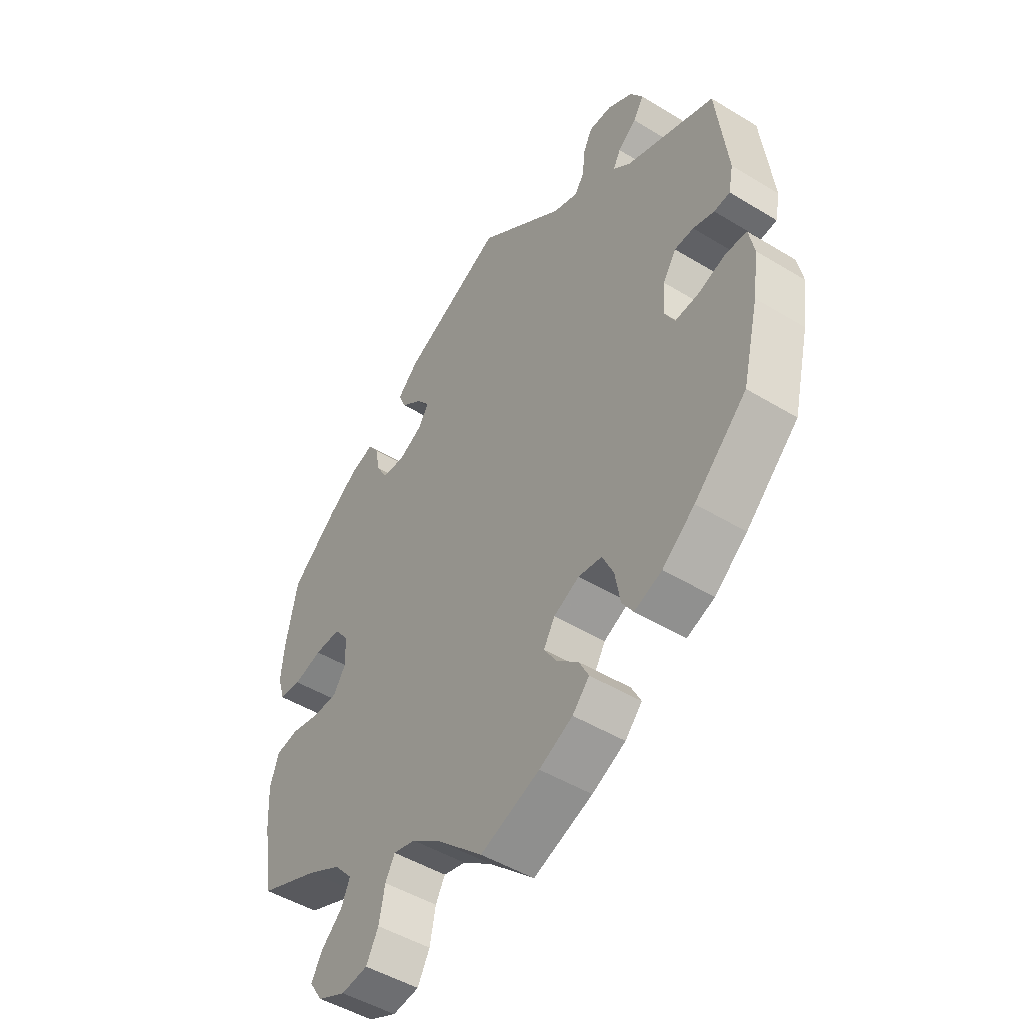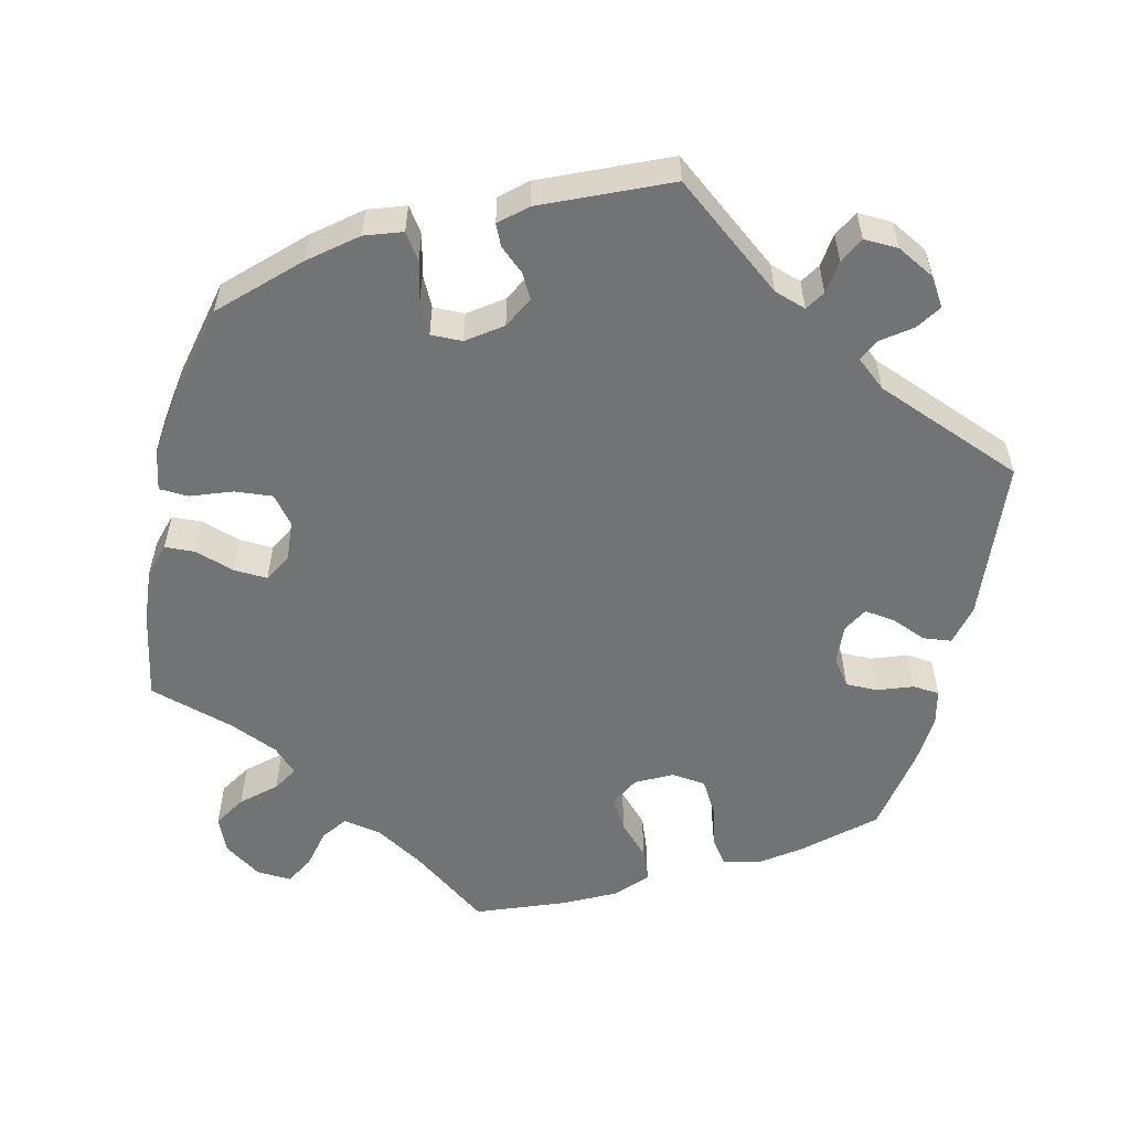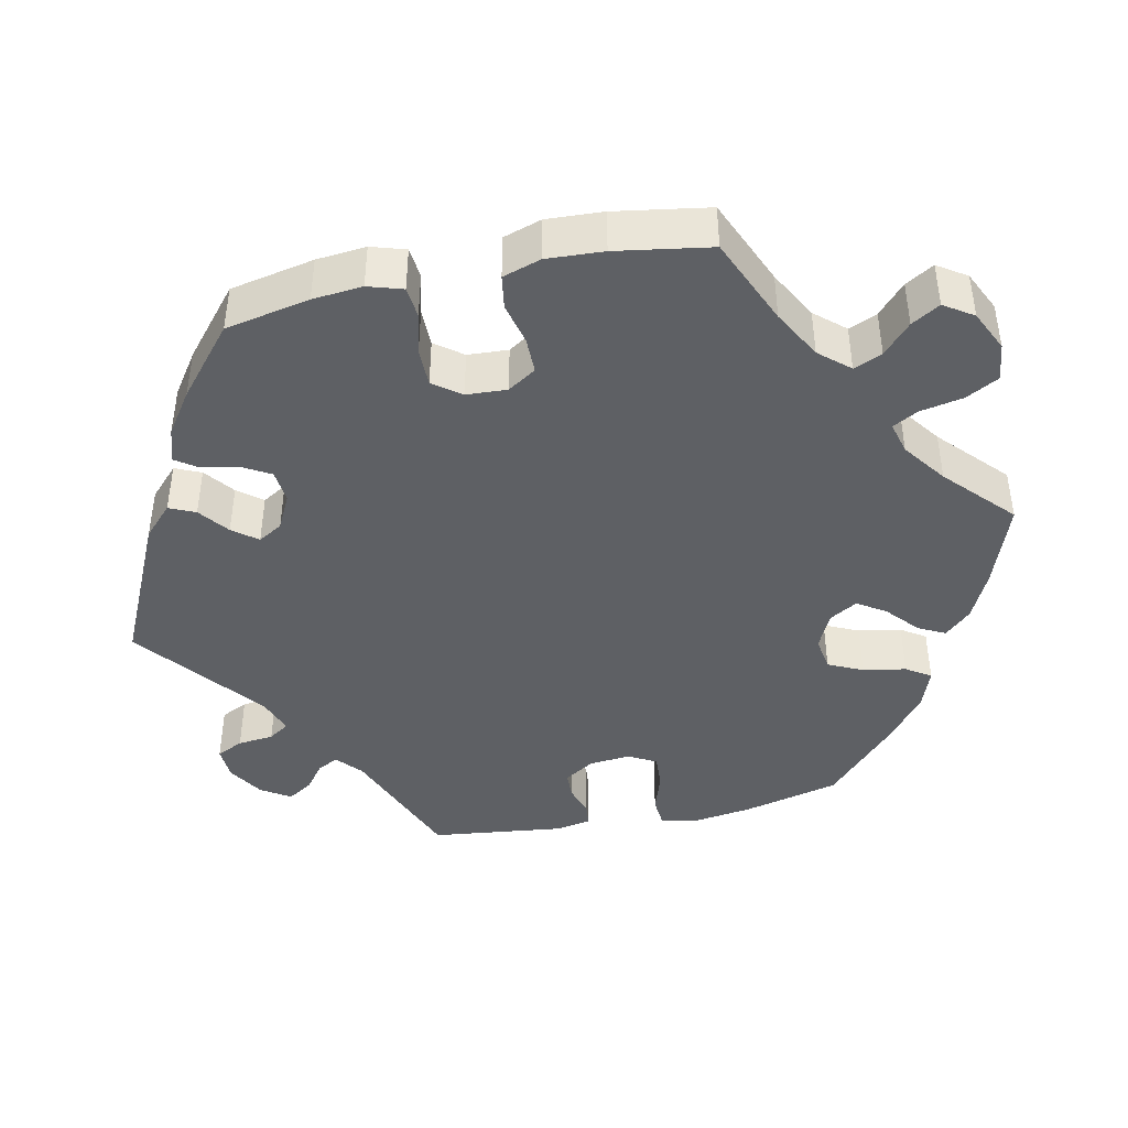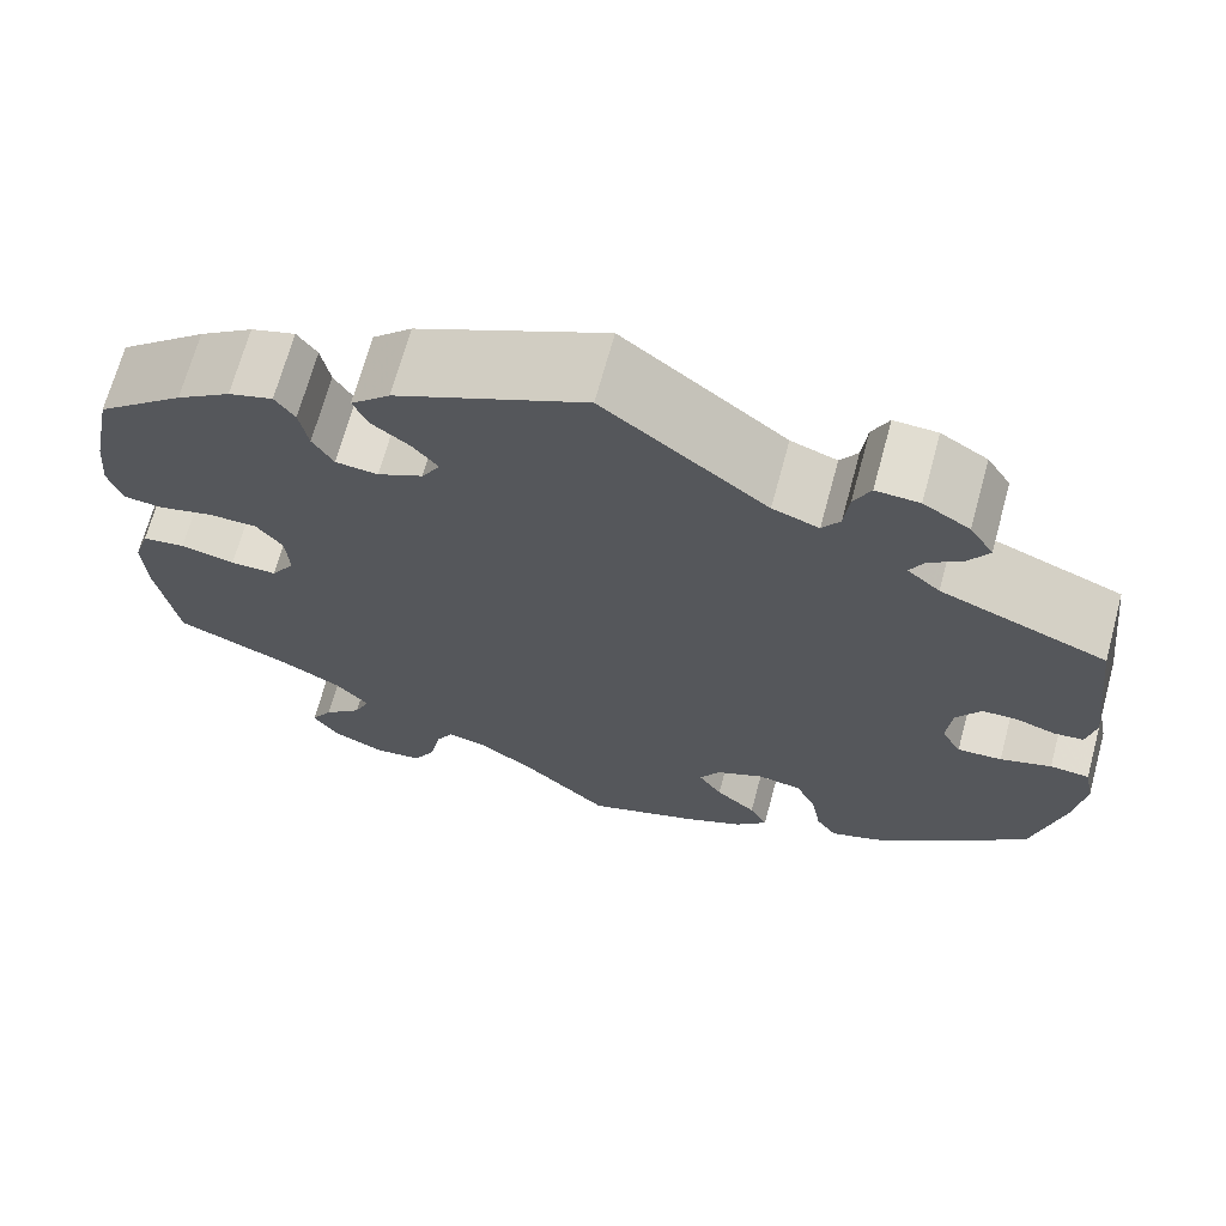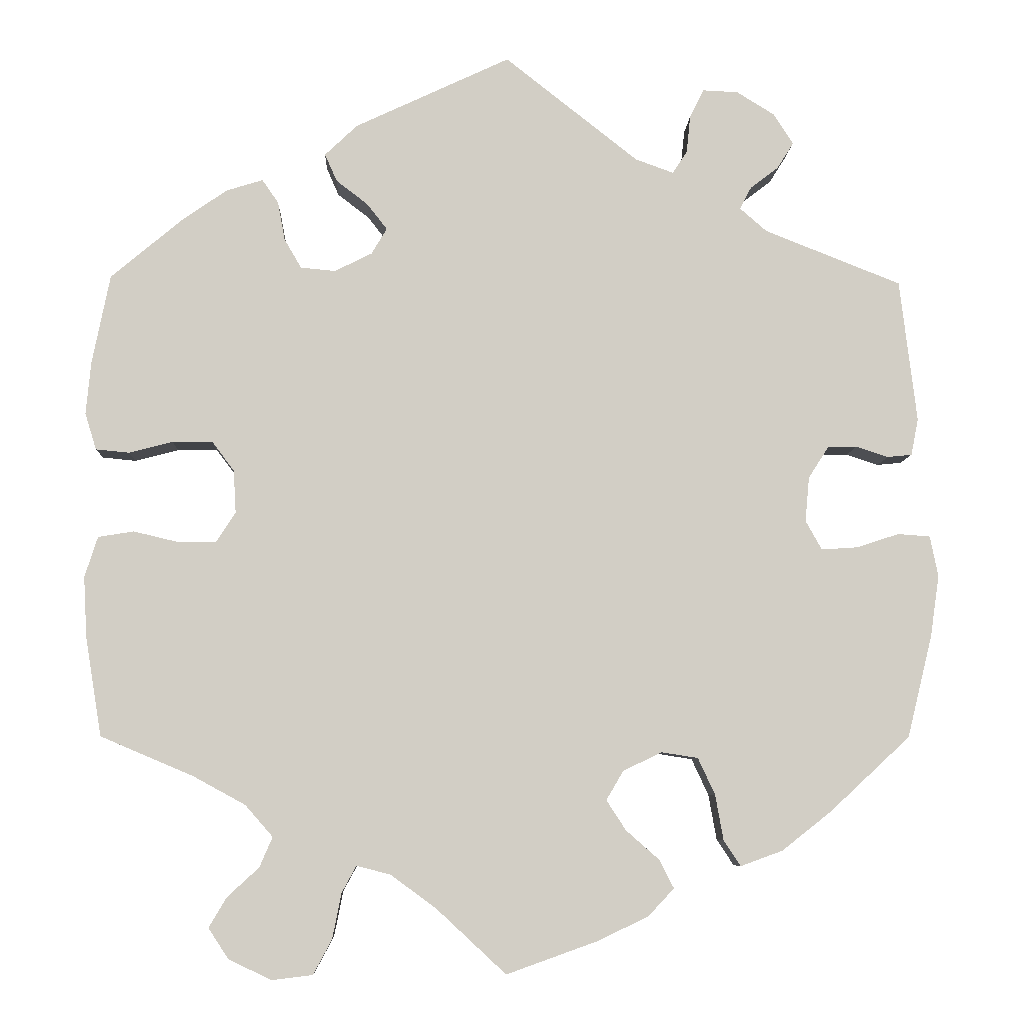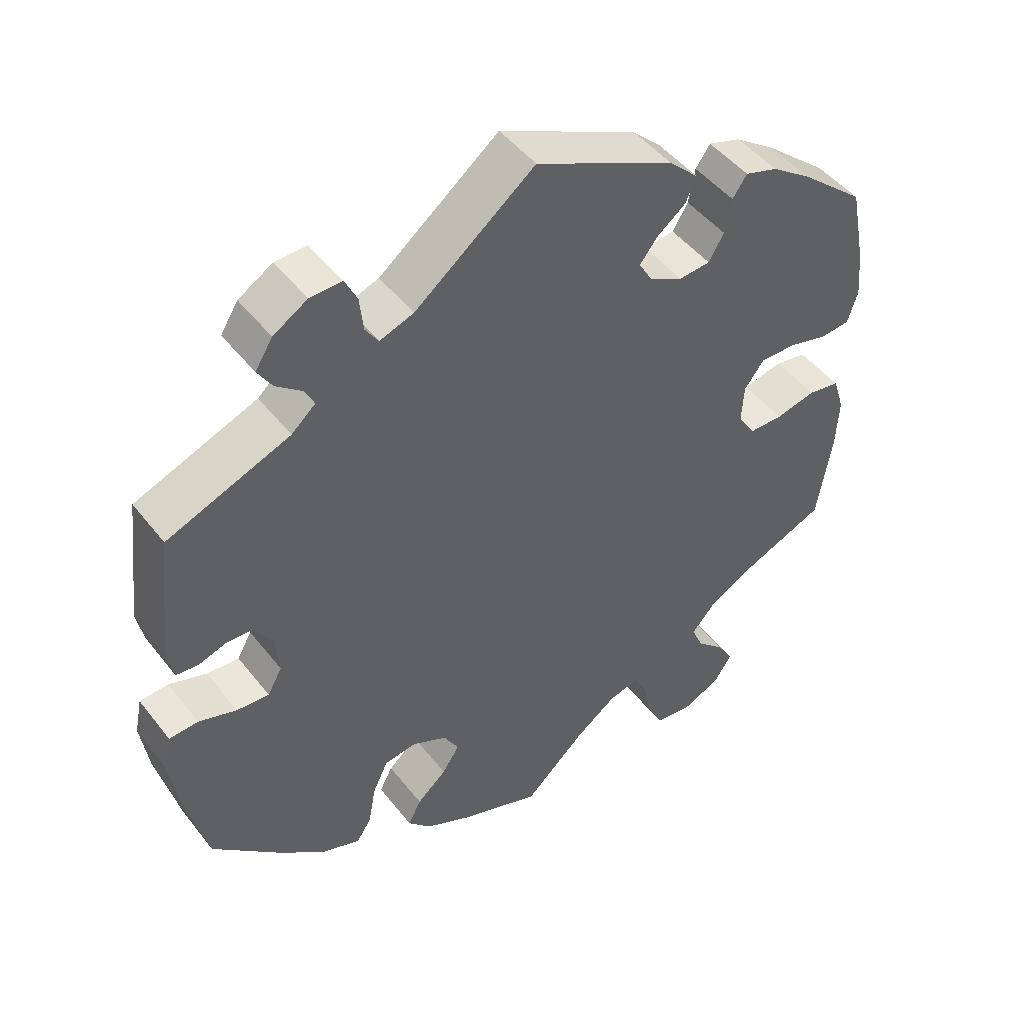
<metadata>
{"format":"obj","ext":"obj","renderer":"f3d","projection":"perspective","resolution":1024,"background":"white","views":[{"elev":-48.4,"azim":-124.2,"up":"+Z"},{"elev":-55.8,"azim":-72.9,"up":"+Y"},{"elev":-42.8,"azim":102.0,"up":"+Y"},{"elev":68.6,"azim":-164.8,"up":"+Z"},{"elev":-7.1,"azim":177.8,"up":"+Z"},{"elev":47.1,"azim":-35.8,"up":"+Z"}]}
</metadata>
<code>
v -0.532 0.07 -0.162
v -0.543 0.07 -0.086
v -0.533 0.07 -0.036
v -0.493 0.07 -0.033
v -0.441 0.07 -0.05
v -0.396 0.07 -0.053
v -0.376 0.07 -0.017
v -0.381 0.07 0.038
v -0.406 0.07 0.077
v -0.442 0.07 0.078
v -0.482 0.07 0.065
v -0.512 0.07 0.068
v -0.521 0.07 0.113
v -0.5 0.07 0.289
v -0.331 0.07 0.356
v -0.298 0.07 0.385
v -0.312 0.07 0.412
v -0.347 0.07 0.439
v -0.367 0.07 0.471
v -0.343 0.07 0.509
v -0.296 0.07 0.538
v -0.252 0.07 0.54
v -0.235 0.07 0.505
v -0.23 0.07 0.458
v -0.212 0.07 0.431
v -0.165 0.07 0.448
v 0 0.07 0.578
v 0.192 0.07 0.488
v 0.232 0.07 0.45
v 0.217 0.07 0.416
v 0.178 0.07 0.386
v 0.153 0.07 0.354
v 0.172 0.07 0.322
v 0.218 0.07 0.299
v 0.261 0.07 0.303
v 0.282 0.07 0.339
v 0.291 0.07 0.387
v 0.311 0.07 0.416
v 0.356 0.07 0.402
v 0.411 0.07 0.364
v 0.5 0.07 0.289
v 0.522 0.07 0.179
v 0.528 0.07 0.114
v 0.514 0.07 0.069
v 0.473 0.07 0.065
v 0.419 0.07 0.079
v 0.369 0.07 0.079
v 0.342 0.07 0.043
v 0.339 0.07 -0.01
v 0.363 0.07 -0.047
v 0.41 0.07 -0.047
v 0.465 0.07 -0.034
v 0.509 0.07 -0.041
v 0.525 0.07 -0.091
v 0.521 0.07 -0.165
v 0.501 0.07 -0.288
v 0.386 0.07 -0.337
v 0.322 0.07 -0.372
v 0.288 0.07 -0.411
v 0.304 0.07 -0.448
v 0.343 0.07 -0.484
v 0.365 0.07 -0.521
v 0.34 0.07 -0.559
v 0.287 0.07 -0.584
v 0.237 0.07 -0.578
v 0.214 0.07 -0.535
v 0.203 0.07 -0.479
v 0.185 0.07 -0.446
v 0.143 0.07 -0.457
v 0.087 0.07 -0.498
v 0.001 0.07 -0.578
v -0.111 0.07 -0.538
v -0.174 0.07 -0.508
v -0.206 0.07 -0.474
v -0.188 0.07 -0.439
v -0.147 0.07 -0.403
v -0.123 0.07 -0.366
v -0.144 0.07 -0.33
v -0.192 0.07 -0.307
v -0.237 0.07 -0.314
v -0.258 0.07 -0.359
v -0.268 0.07 -0.415
v -0.289 0.07 -0.447
v -0.341 0.07 -0.428
v -0.402 0.07 -0.38
v -0.501 0.07 -0.288
v -0.532 0 -0.162
v -0.543 0 -0.086
v -0.533 0 -0.036
v -0.493 0 -0.033
v -0.441 0 -0.05
v -0.396 0 -0.053
v -0.376 0 -0.017
v -0.381 0 0.038
v -0.406 0 0.077
v -0.442 0 0.078
v -0.482 0 0.065
v -0.512 0 0.068
v -0.521 0 0.113
v -0.5 0 0.289
v -0.331 0 0.356
v -0.298 0 0.385
v -0.312 0 0.412
v -0.347 0 0.439
v -0.367 0 0.471
v -0.343 0 0.509
v -0.296 0 0.538
v -0.252 0 0.54
v -0.235 0 0.505
v -0.23 0 0.458
v -0.212 0 0.431
v -0.165 0 0.448
v 0 0 0.578
v 0.192 0 0.488
v 0.232 0 0.45
v 0.217 0 0.416
v 0.178 0 0.386
v 0.153 0 0.354
v 0.172 0 0.322
v 0.218 0 0.299
v 0.261 0 0.303
v 0.282 0 0.339
v 0.291 0 0.387
v 0.311 0 0.416
v 0.356 0 0.402
v 0.411 0 0.364
v 0.5 0 0.289
v 0.522 0 0.179
v 0.528 0 0.114
v 0.514 0 0.069
v 0.473 0 0.065
v 0.419 0 0.079
v 0.369 0 0.079
v 0.342 0 0.043
v 0.339 0 -0.01
v 0.363 0 -0.047
v 0.41 0 -0.047
v 0.465 0 -0.034
v 0.509 0 -0.041
v 0.525 0 -0.091
v 0.521 0 -0.165
v 0.501 0 -0.288
v 0.386 0 -0.337
v 0.322 0 -0.372
v 0.288 0 -0.411
v 0.304 0 -0.448
v 0.343 0 -0.484
v 0.365 0 -0.521
v 0.34 0 -0.559
v 0.287 0 -0.584
v 0.237 0 -0.578
v 0.214 0 -0.535
v 0.203 0 -0.479
v 0.185 0 -0.446
v 0.143 0 -0.457
v 0.087 0 -0.498
v 0.001 0 -0.578
v -0.111 0 -0.538
v -0.174 0 -0.508
v -0.206 0 -0.474
v -0.188 0 -0.439
v -0.147 0 -0.403
v -0.123 0 -0.366
v -0.144 0 -0.33
v -0.192 0 -0.307
v -0.237 0 -0.314
v -0.258 0 -0.359
v -0.268 0 -0.415
v -0.289 0 -0.447
v -0.341 0 -0.428
v -0.402 0 -0.38
v -0.501 0 -0.288
f 81 82 83 84
f 80 81 84 85
f 73 74 75 76
f 73 76 77
f 70 71 72 73
f 69 70 73 77
f 68 69 77 78
f 64 65 66 67
f 64 67 68
f 63 64 68
f 60 61 62 63
f 59 60 63 68
f 58 59 68 78
f 54 55 56 57
f 51 52 53 54
f 50 51 54 57
f 49 50 57 58
f 43 44 45 46
f 43 46 47
f 42 43 47
f 41 42 47
f 40 41 47 48
f 36 37 38 39
f 35 36 39 40
f 28 29 30 31
f 26 27 28 31
f 25 26 31 32
f 21 22 23 24
f 21 24 25
f 20 21 25
f 17 18 19 20
f 16 17 20 25
f 15 16 25 32
f 10 11 12 13
f 9 10 13 14
f 8 9 14 15
f 2 3 4 5
f 2 5 6
f 1 2 6
f 80 85 86 1
f 49 58 78 79
f 48 49 79 80
f 35 40 48 80
f 34 35 80 1
f 8 15 32 33
f 7 8 33 34
f 6 7 34
f 1 6 34
f 170 169 168 167
f 171 170 167 166
f 162 161 160 159
f 163 162 159
f 159 158 157 156
f 163 159 156 155
f 164 163 155 154
f 153 152 151 150
f 154 153 150
f 154 150 149
f 149 148 147 146
f 154 149 146 145
f 164 154 145 144
f 143 142 141 140
f 140 139 138 137
f 143 140 137 136
f 144 143 136 135
f 132 131 130 129
f 133 132 129
f 133 129 128
f 133 128 127
f 134 133 127 126
f 125 124 123 122
f 126 125 122 121
f 117 116 115 114
f 117 114 113 112
f 118 117 112 111
f 110 109 108 107
f 111 110 107
f 111 107 106
f 106 105 104 103
f 111 106 103 102
f 118 111 102 101
f 99 98 97 96
f 100 99 96 95
f 101 100 95 94
f 91 90 89 88
f 92 91 88
f 92 88 87
f 87 172 171 166
f 165 164 144 135
f 166 165 135 134
f 166 134 126 121
f 87 166 121 120
f 119 118 101 94
f 120 119 94 93
f 120 93 92
f 120 92 87
f 1 87 88 2
f 2 88 89 3
f 3 89 90 4
f 4 90 91 5
f 5 91 92 6
f 6 92 93 7
f 7 93 94 8
f 8 94 95 9
f 9 95 96 10
f 10 96 97 11
f 11 97 98 12
f 12 98 99 13
f 13 99 100 14
f 14 100 101 15
f 15 101 102 16
f 16 102 103 17
f 17 103 104 18
f 18 104 105 19
f 19 105 106 20
f 20 106 107 21
f 21 107 108 22
f 22 108 109 23
f 23 109 110 24
f 24 110 111 25
f 25 111 112 26
f 26 112 113 27
f 27 113 114 28
f 28 114 115 29
f 29 115 116 30
f 30 116 117 31
f 31 117 118 32
f 32 118 119 33
f 33 119 120 34
f 34 120 121 35
f 35 121 122 36
f 36 122 123 37
f 37 123 124 38
f 38 124 125 39
f 39 125 126 40
f 40 126 127 41
f 41 127 128 42
f 42 128 129 43
f 43 129 130 44
f 44 130 131 45
f 45 131 132 46
f 46 132 133 47
f 47 133 134 48
f 48 134 135 49
f 49 135 136 50
f 50 136 137 51
f 51 137 138 52
f 52 138 139 53
f 53 139 140 54
f 54 140 141 55
f 55 141 142 56
f 56 142 143 57
f 57 143 144 58
f 58 144 145 59
f 59 145 146 60
f 60 146 147 61
f 61 147 148 62
f 62 148 149 63
f 63 149 150 64
f 64 150 151 65
f 65 151 152 66
f 66 152 153 67
f 67 153 154 68
f 68 154 155 69
f 69 155 156 70
f 70 156 157 71
f 71 157 158 72
f 72 158 159 73
f 73 159 160 74
f 74 160 161 75
f 75 161 162 76
f 76 162 163 77
f 77 163 164 78
f 78 164 165 79
f 79 165 166 80
f 80 166 167 81
f 81 167 168 82
f 82 168 169 83
f 83 169 170 84
f 84 170 171 85
f 85 171 172 86
f 86 172 87 1

</code>
